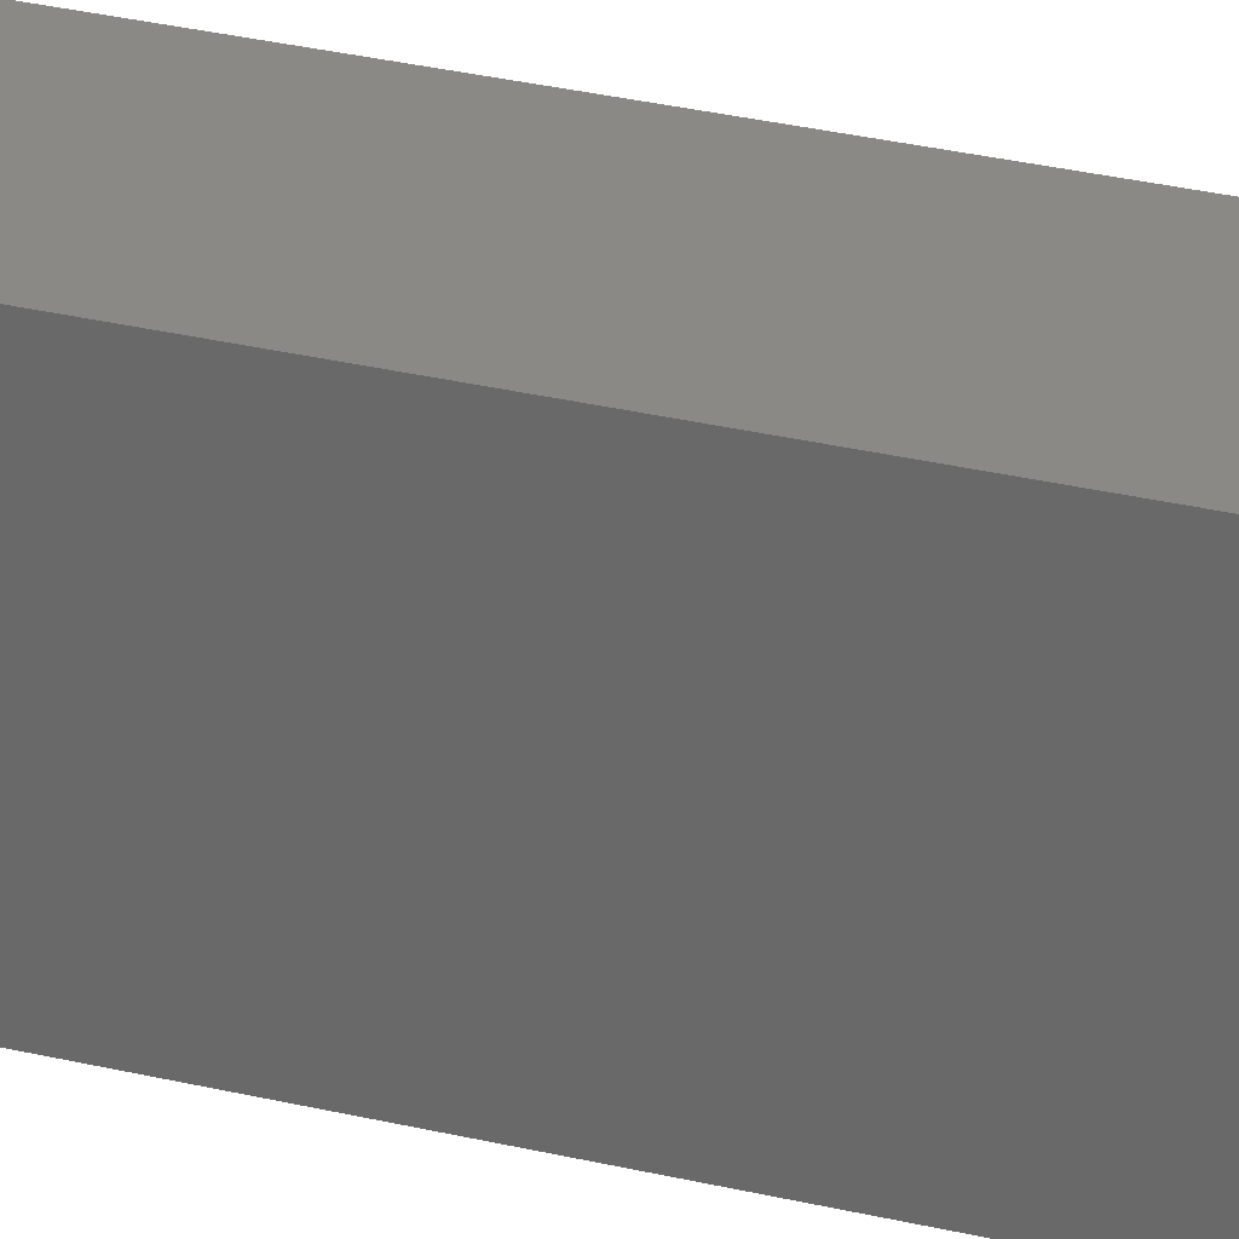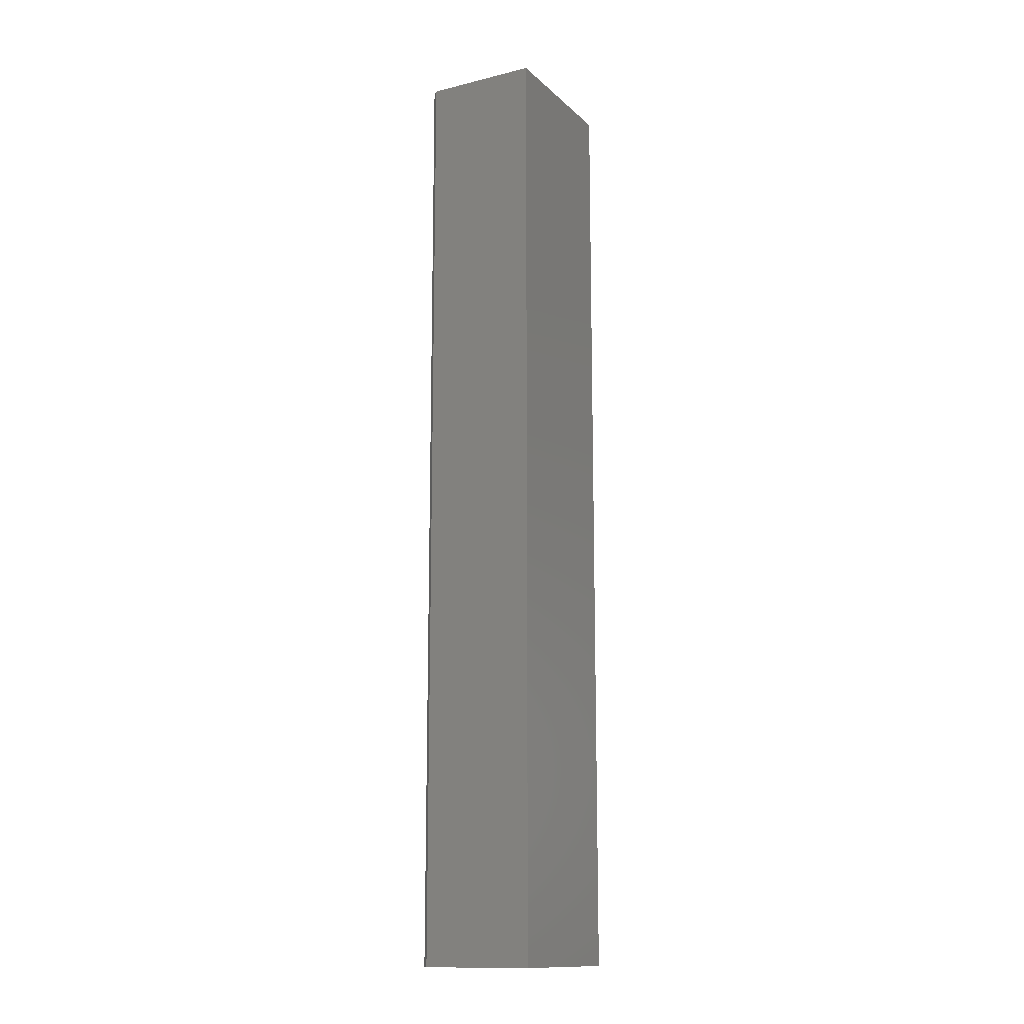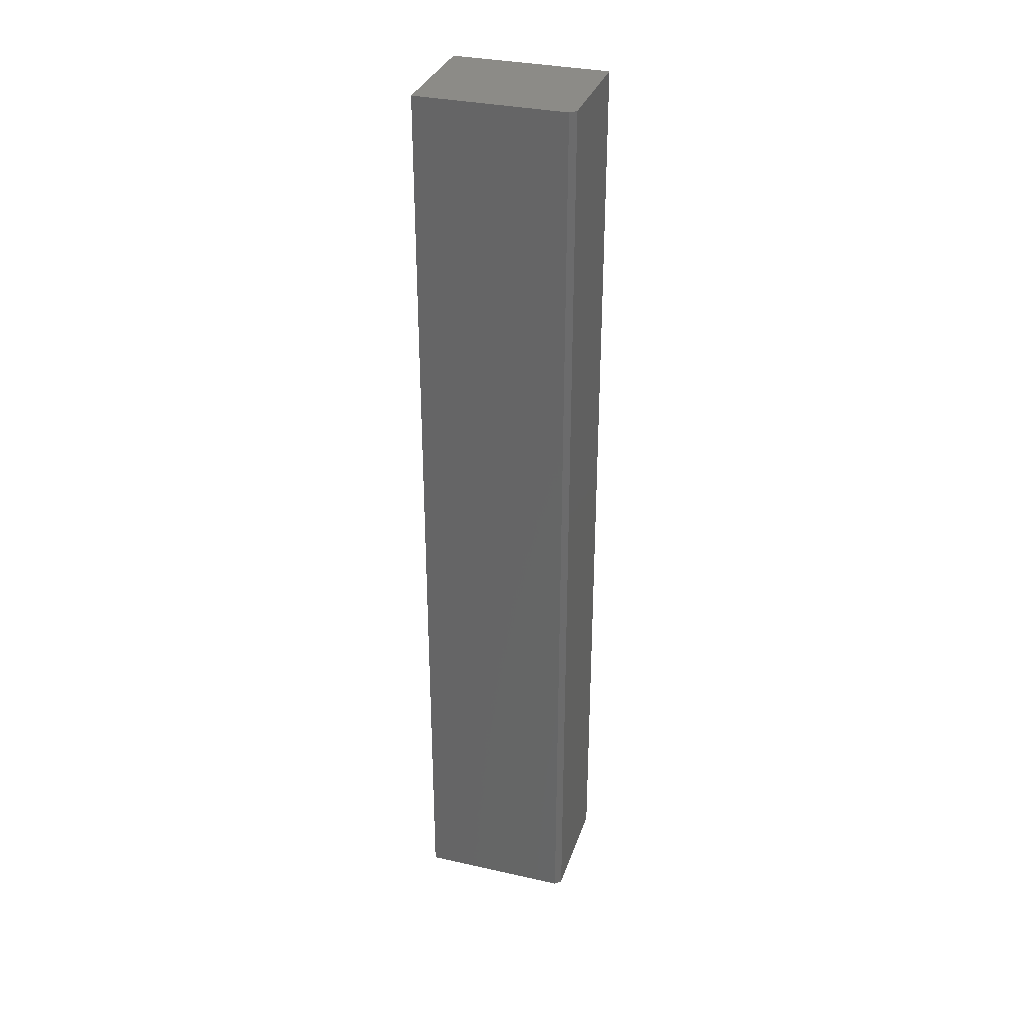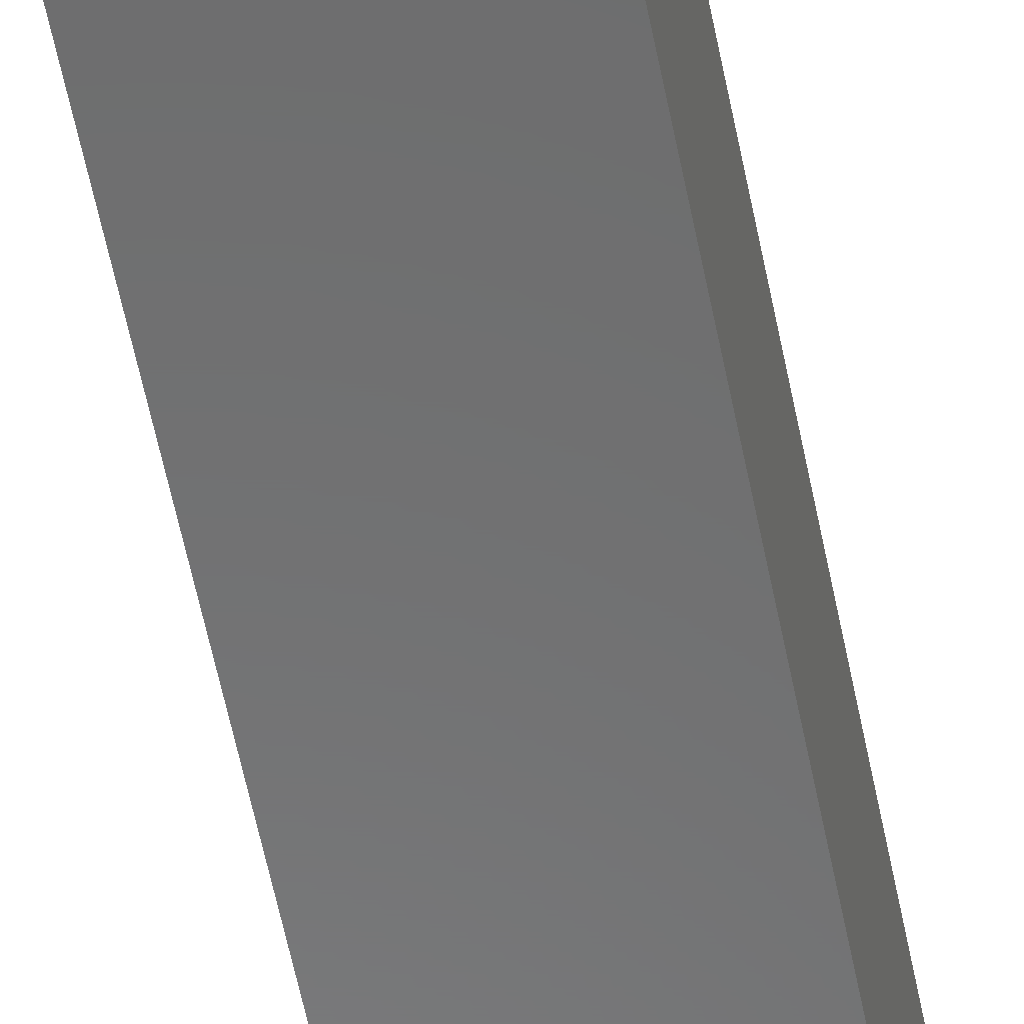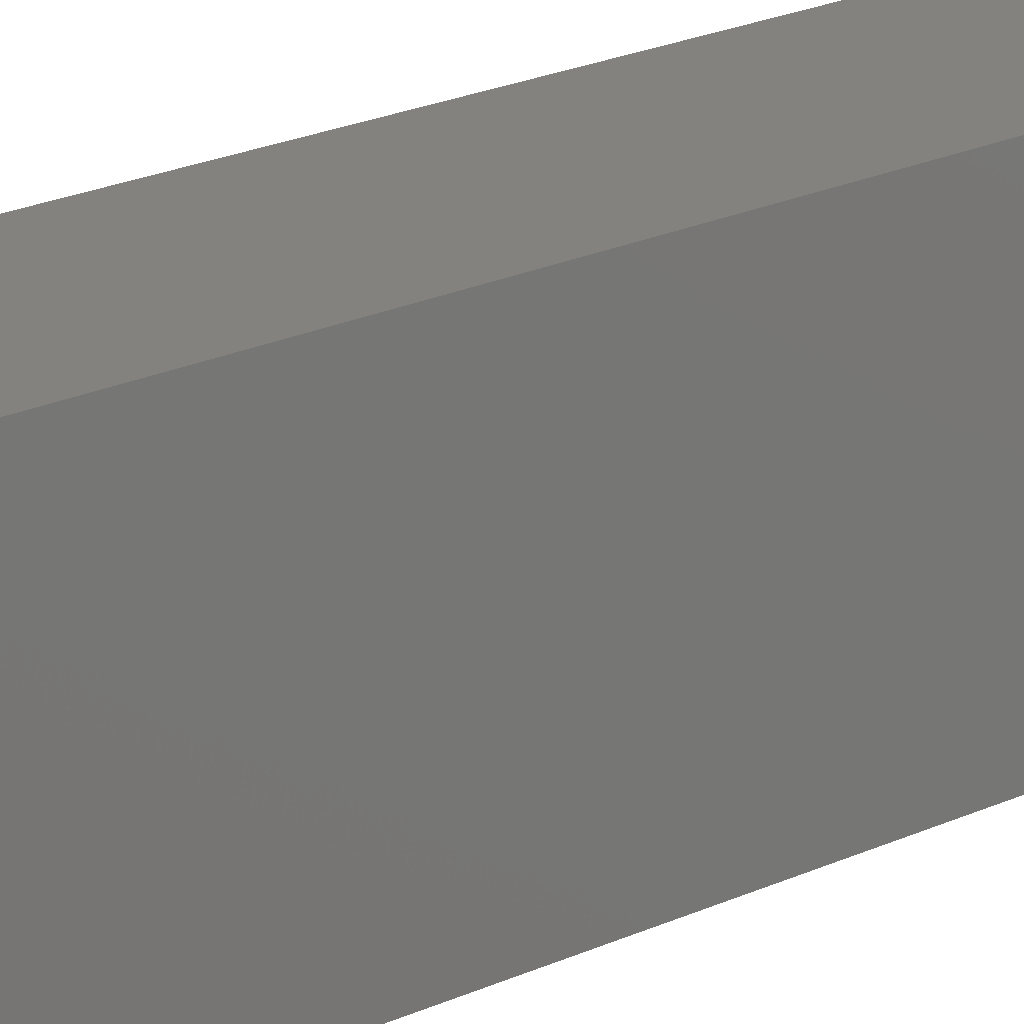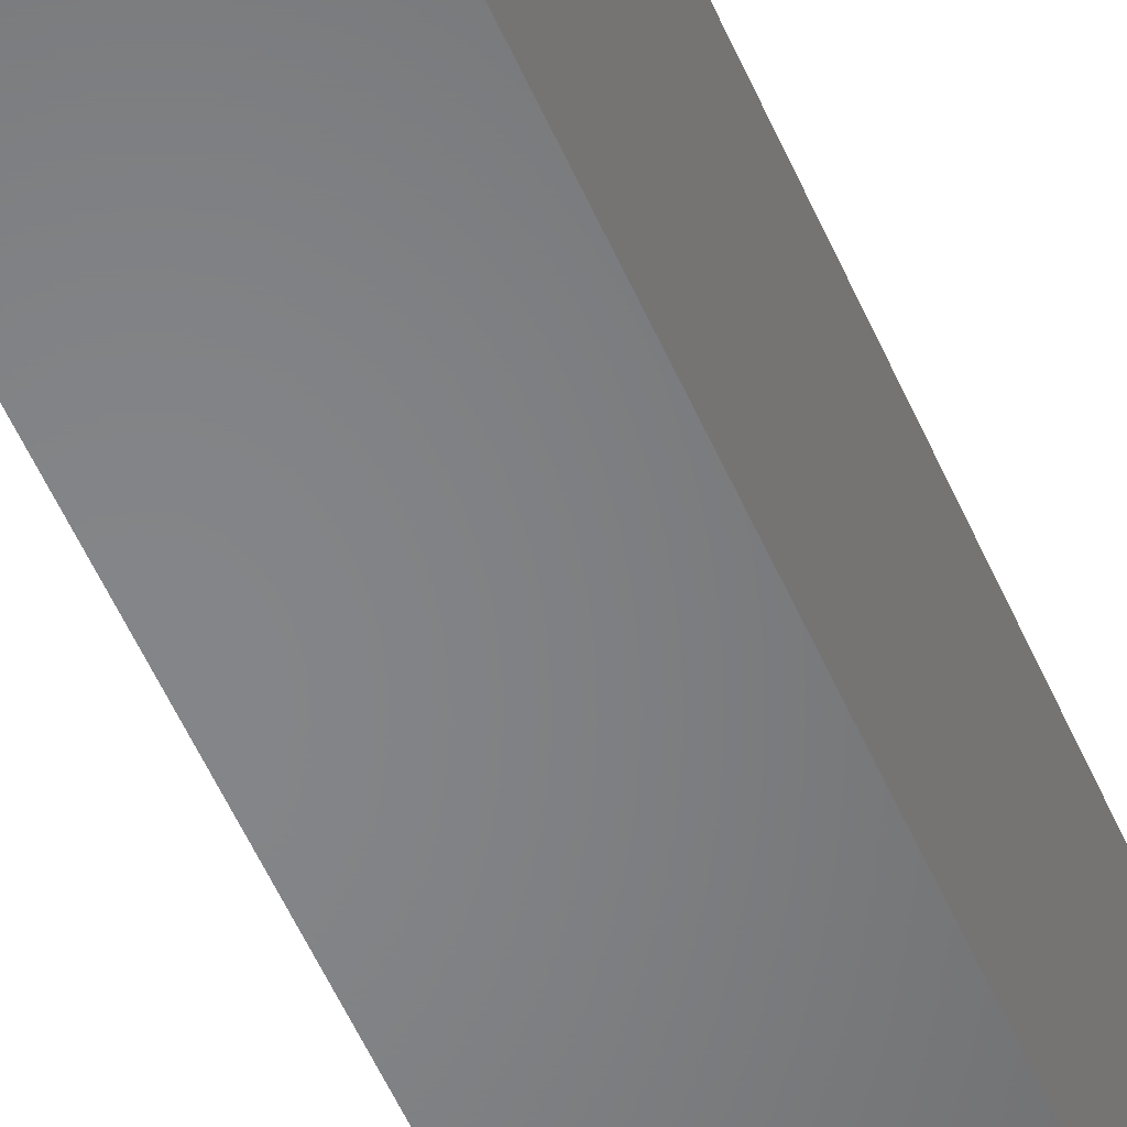
<metadata>
{"format":"stl","ext":"stl","renderer":"f3d","projection":"perspective","resolution":1024,"background":"white","views":[{"elev":29.5,"azim":-70.3,"up":"+Y"},{"elev":-13.8,"azim":-151.4,"up":"+Z"},{"elev":32.7,"azim":107.3,"up":"+Z"},{"elev":-57.8,"azim":-168.8,"up":"+Y"},{"elev":17.1,"azim":-135.9,"up":"+Y"},{"elev":-52.7,"azim":-157.2,"up":"+Y"}]}
</metadata>
<code>
# stl→obj: 10 verts, 16 faces
v 0.2109 0 -0.4844
v 0.2109 6.852e-17 0.75
v 0.359 8.222e-18 -0.4844
v 0.359 7.674e-17 0.75
v 0.2109 -0.2031 0.75
v 0.3669 -0.2031 0.75
v 0.3669 -0.007812 0.75
v 0.3669 -0.2031 -0.4844
v 0.3669 -0.007812 -0.4844
v 0.2109 -0.2031 -0.4844
f 1 2 3
f 3 2 4
f 5 6 2
f 2 6 7
f 2 7 4
f 8 9 6
f 6 9 7
f 8 10 9
f 9 10 1
f 9 1 3
f 9 3 7
f 7 3 4
f 10 8 5
f 5 8 6
f 5 2 10
f 10 2 1

</code>
